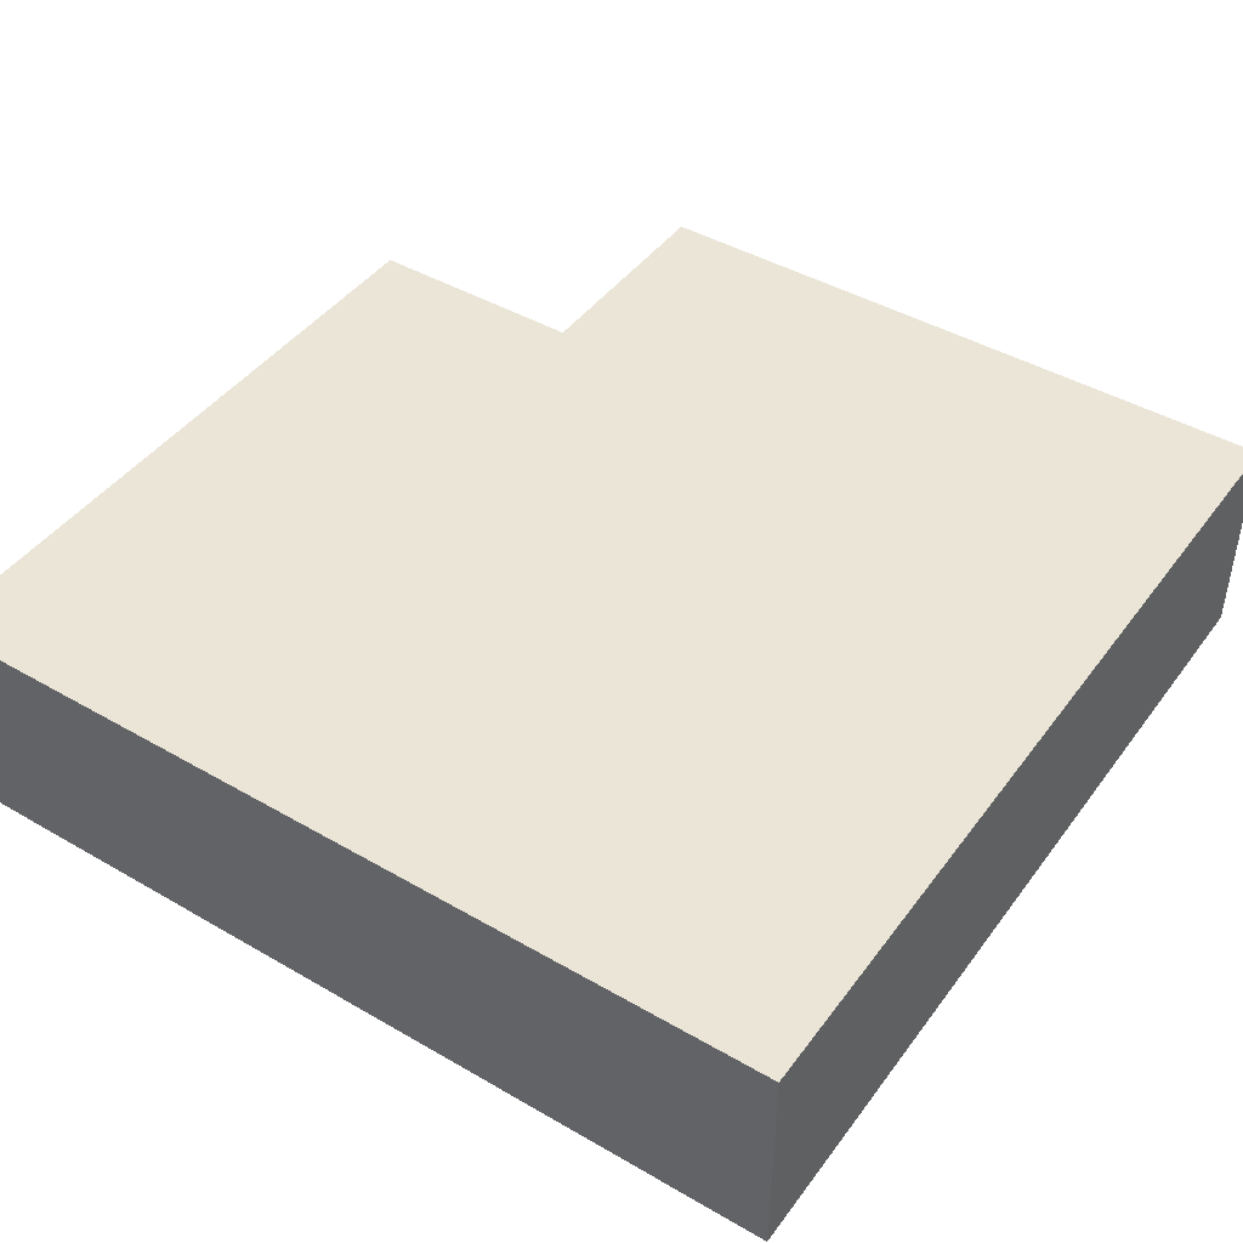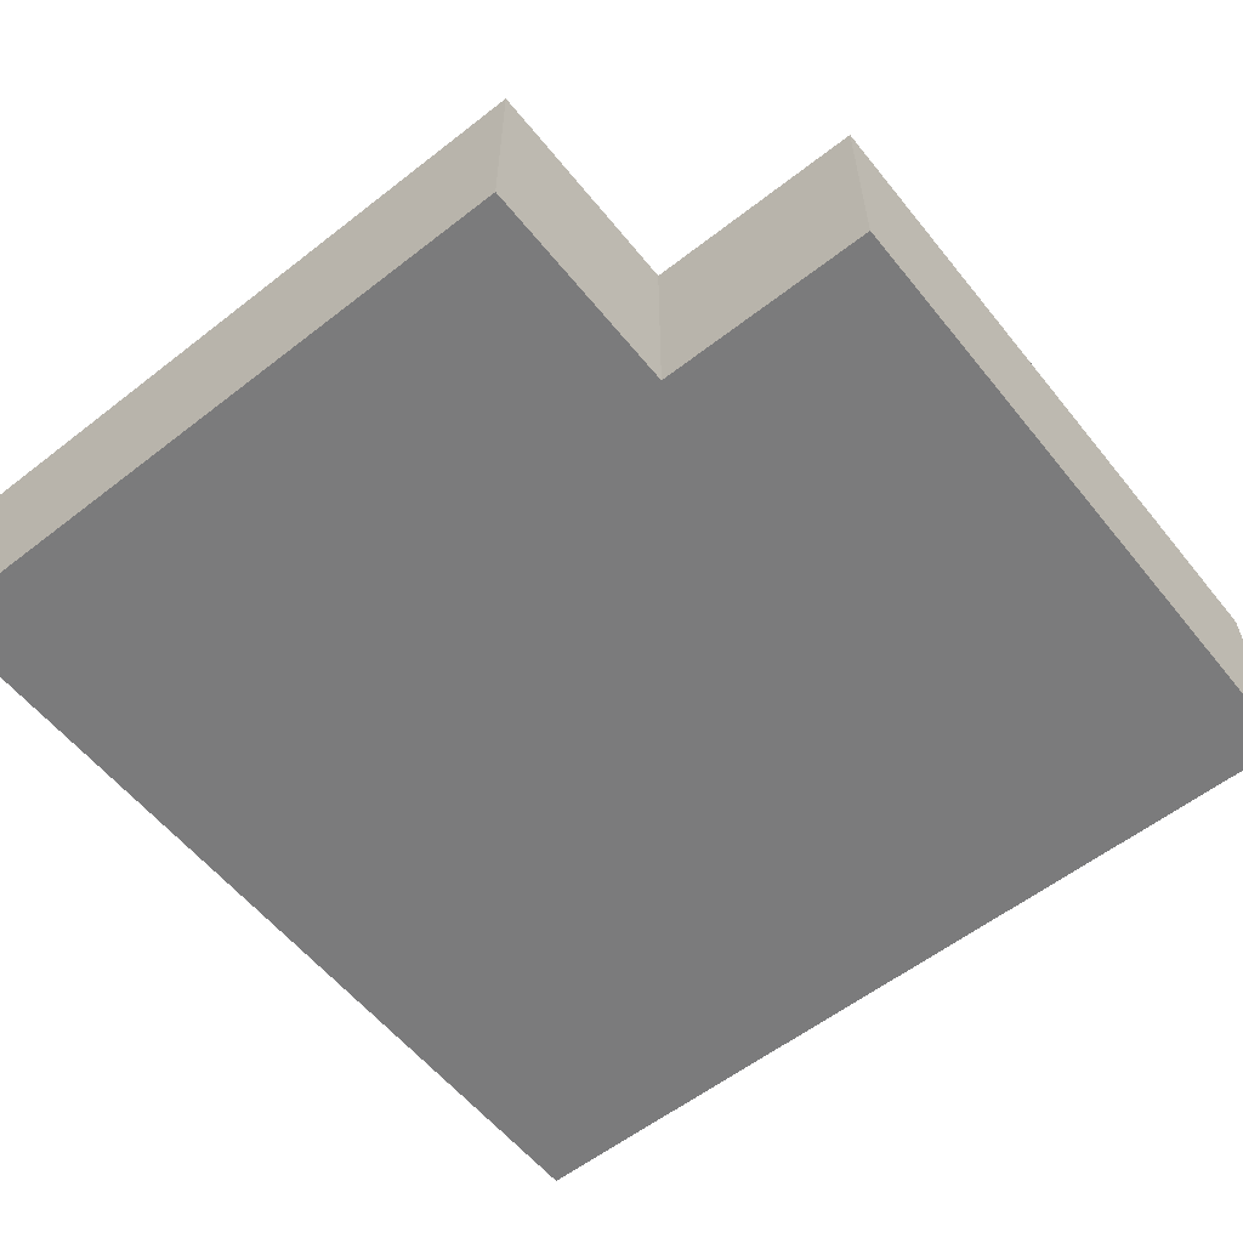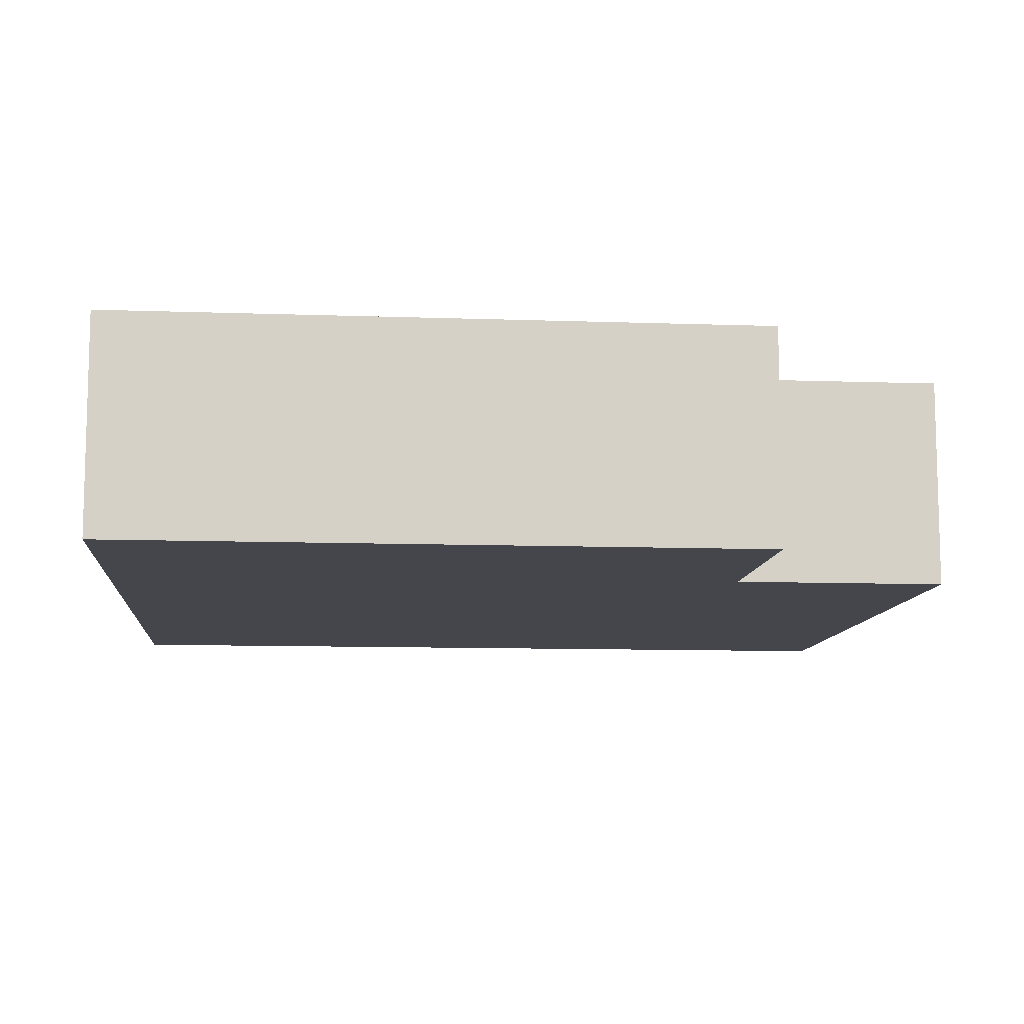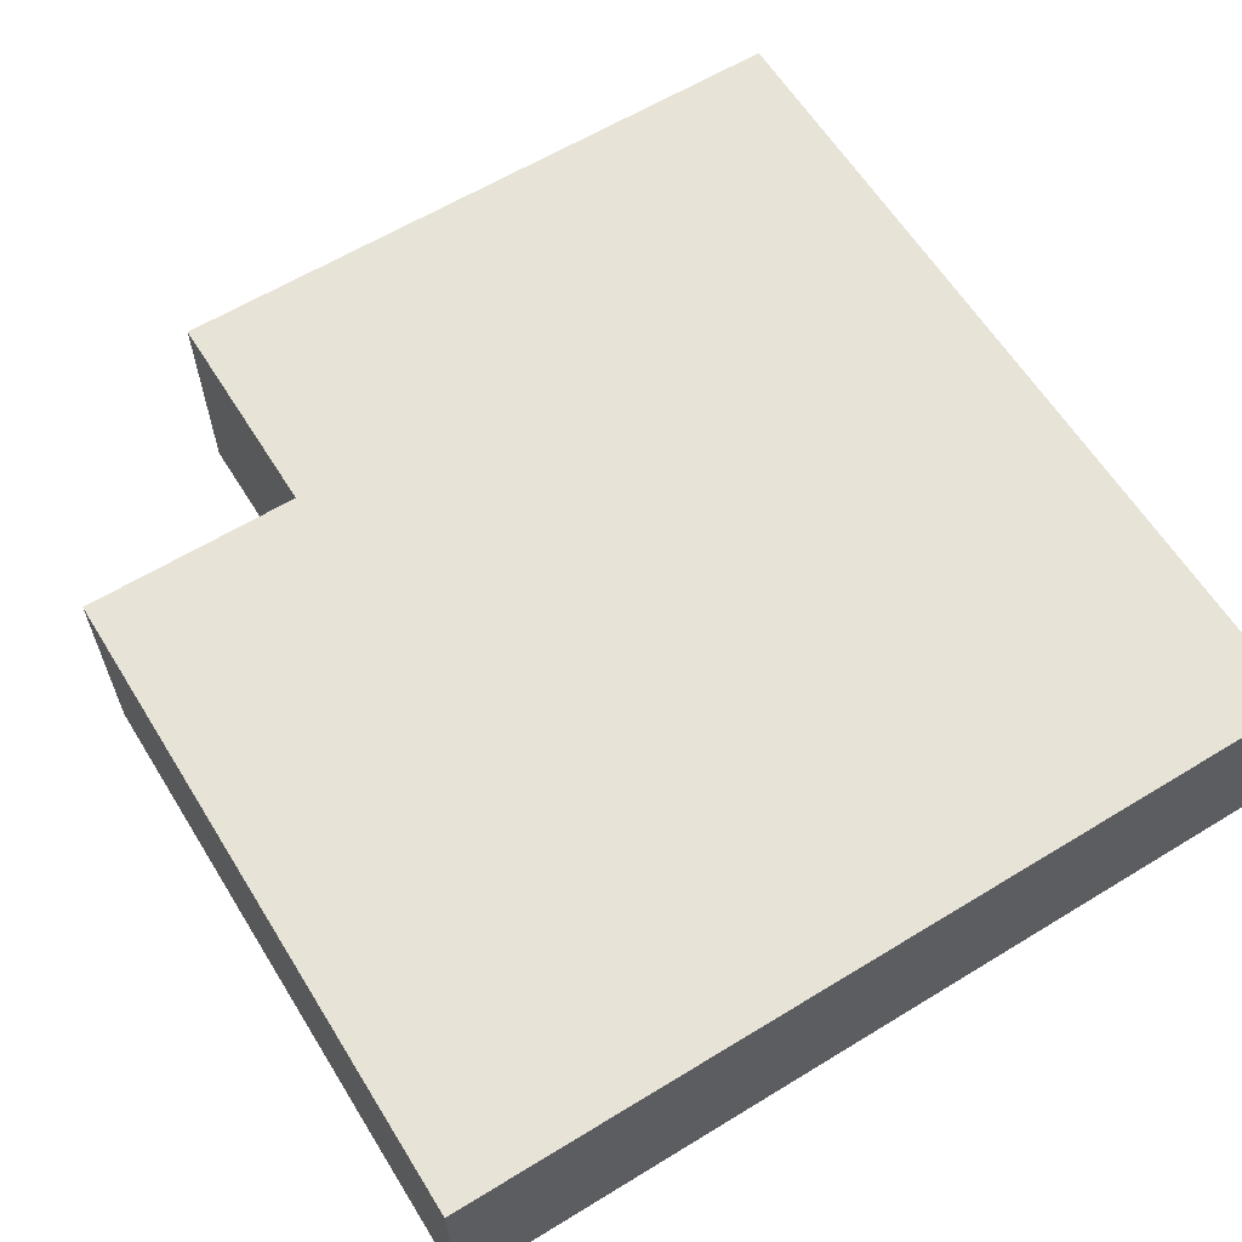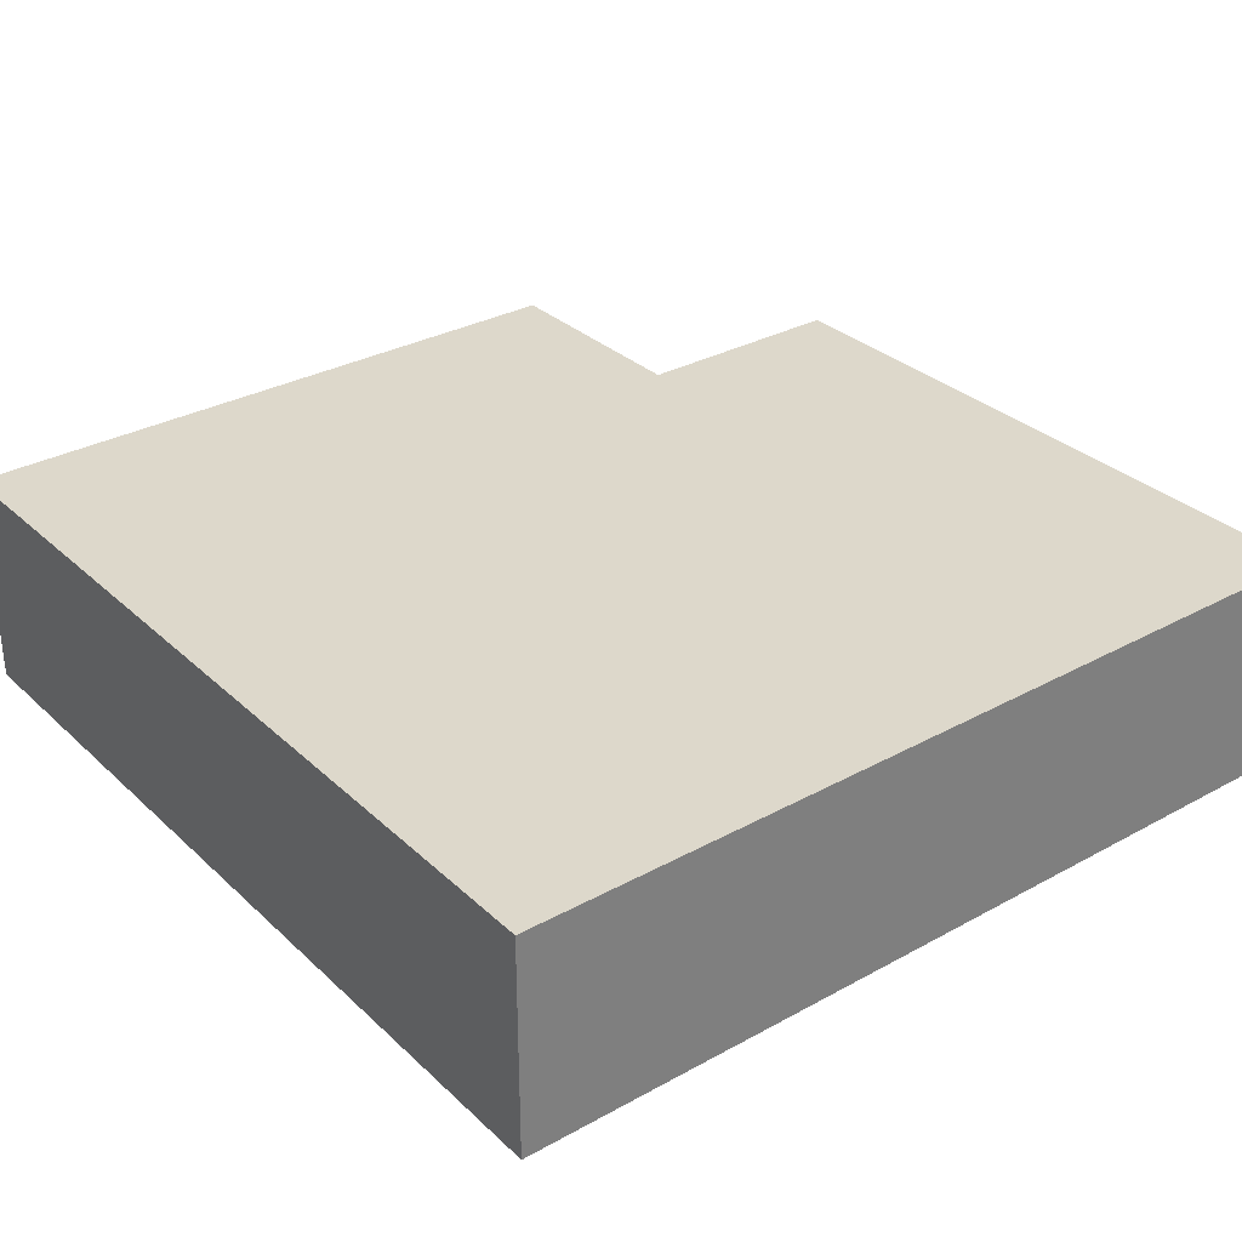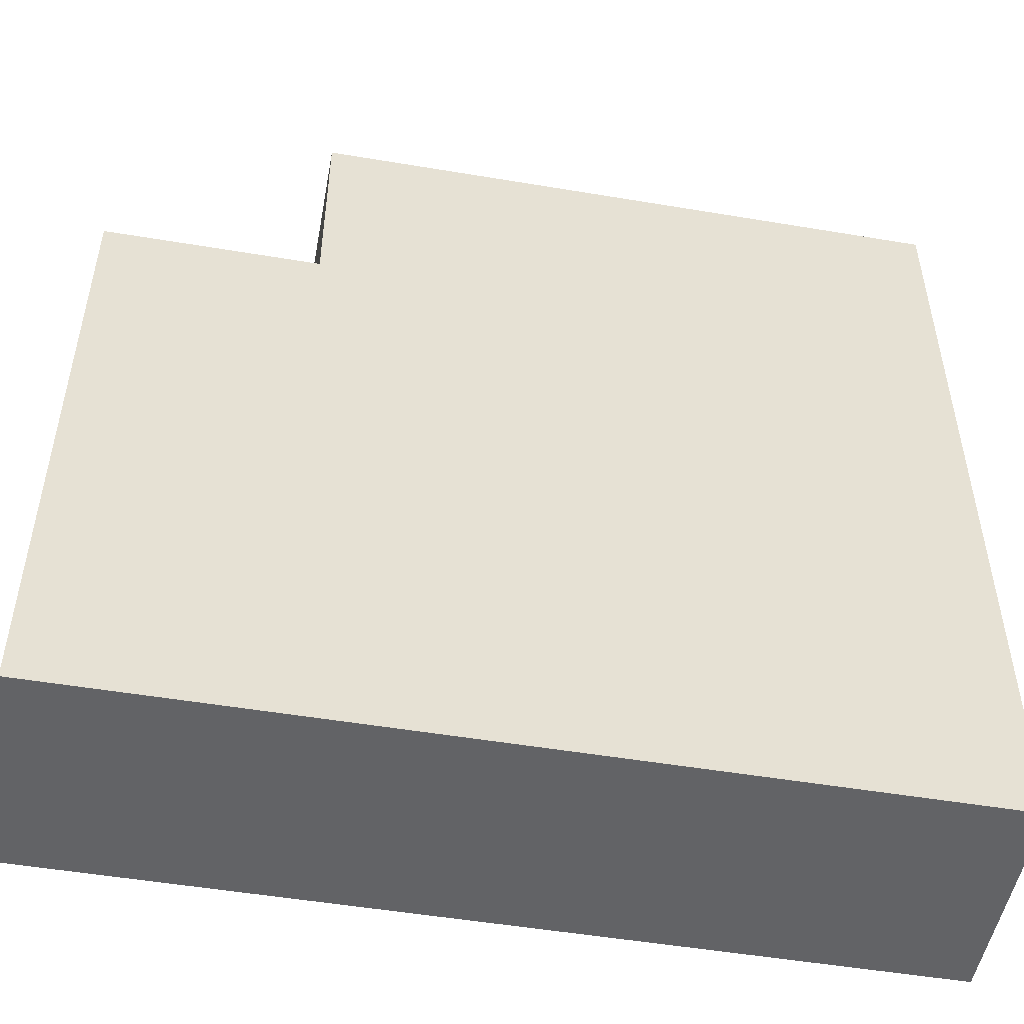
<metadata>
{"format":"obj","ext":"obj","renderer":"f3d","projection":"perspective","resolution":1024,"background":"white","views":[{"elev":44.3,"azim":124.0,"up":"+Y"},{"elev":-58.5,"azim":-51.3,"up":"+Y"},{"elev":-10.0,"azim":-95.2,"up":"+Y"},{"elev":61.7,"azim":58.2,"up":"+Y"},{"elev":31.5,"azim":142.1,"up":"+Y"},{"elev":-50.9,"azim":-10.4,"up":"+Z"}]}
</metadata>
<code>
v 0.25 0.125 -0.25
v -0.125 0.125 -0.25
v -0.125 0.125 0.25
v 0.25 0.125 0.25
v -0.125 0.125 -0.25
v -0.25 0.125 -0.25
v -0.25 0.125 0.125
v -0.125 0.125 0.125
v 0.25 0 0.25
v -0.125 0 0.25
v -0.125 0 -0.25
v 0.25 0 -0.25
v -0.125 0 0.125
v -0.25 0 0.125
v -0.25 0 -0.25
v -0.125 0 -0.25
v 0.25 0.125 -0.25
v 0.25 0.125 0.25
v 0.25 0 0.25
v 0.25 0 -0.25
v -0.25 0 -0.25
v -0.25 0 0.125
v -0.25 0.125 0.125
v -0.25 0.125 -0.25
v -0.125 0 0.125
v -0.125 0 0.25
v -0.125 0.125 0.25
v -0.125 0.125 0.125
v 0.25 0 -0.25
v -0.25 0 -0.25
v -0.25 0.125 -0.25
v 0.25 0.125 -0.25
v 0.25 0.125 0.25
v -0.125 0.125 0.25
v -0.125 0 0.25
v 0.25 0 0.25
v -0.125 0.125 0.125
v -0.25 0.125 0.125
v -0.25 0 0.125
v -0.125 0 0.125
o lilypad
g lilypad
f 1 2 3
f 1 3 4
f 5 6 7
f 5 7 8
f 9 10 11
f 9 11 12
f 13 14 15
f 13 15 16
f 17 18 19
f 17 19 20
f 21 22 23
f 21 23 24
f 25 26 27
f 25 27 28
f 29 30 31
f 29 31 32
f 33 34 35
f 33 35 36
f 37 38 39
f 37 39 40

</code>
